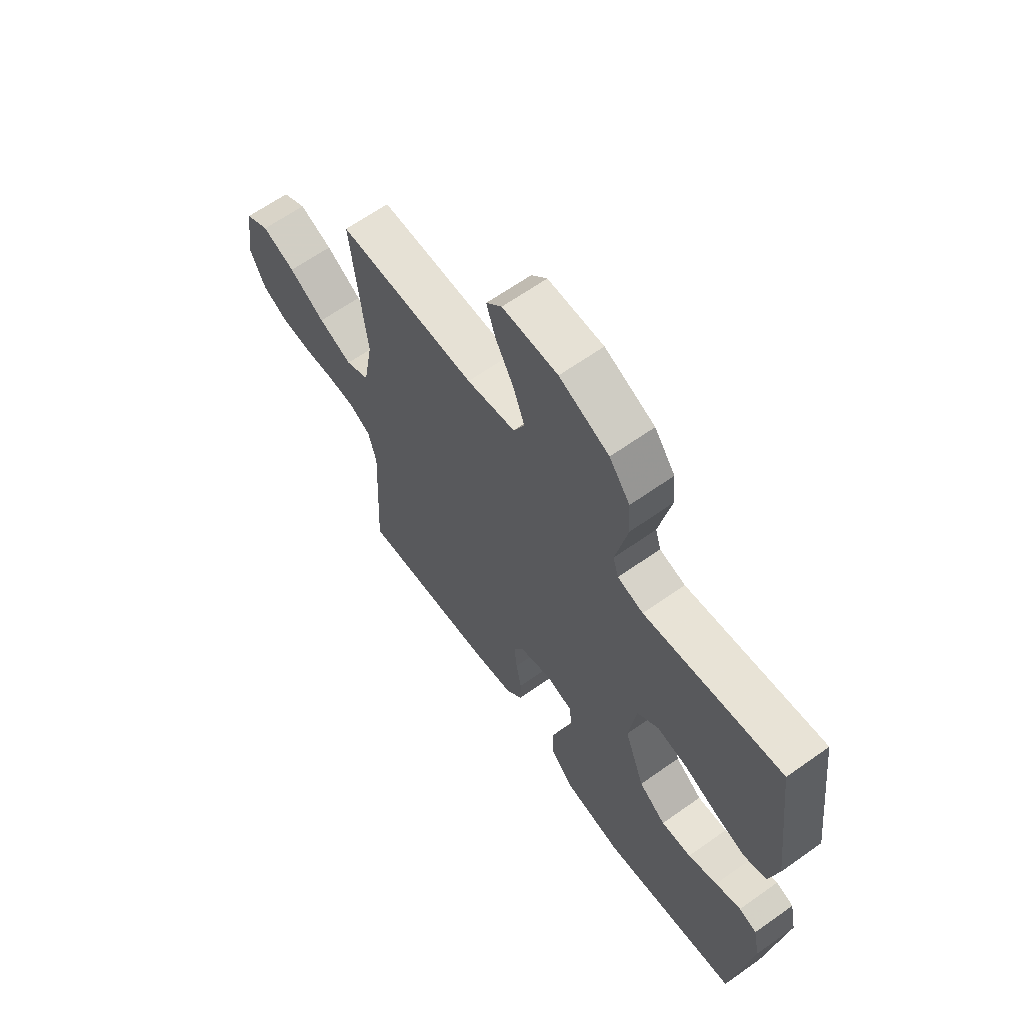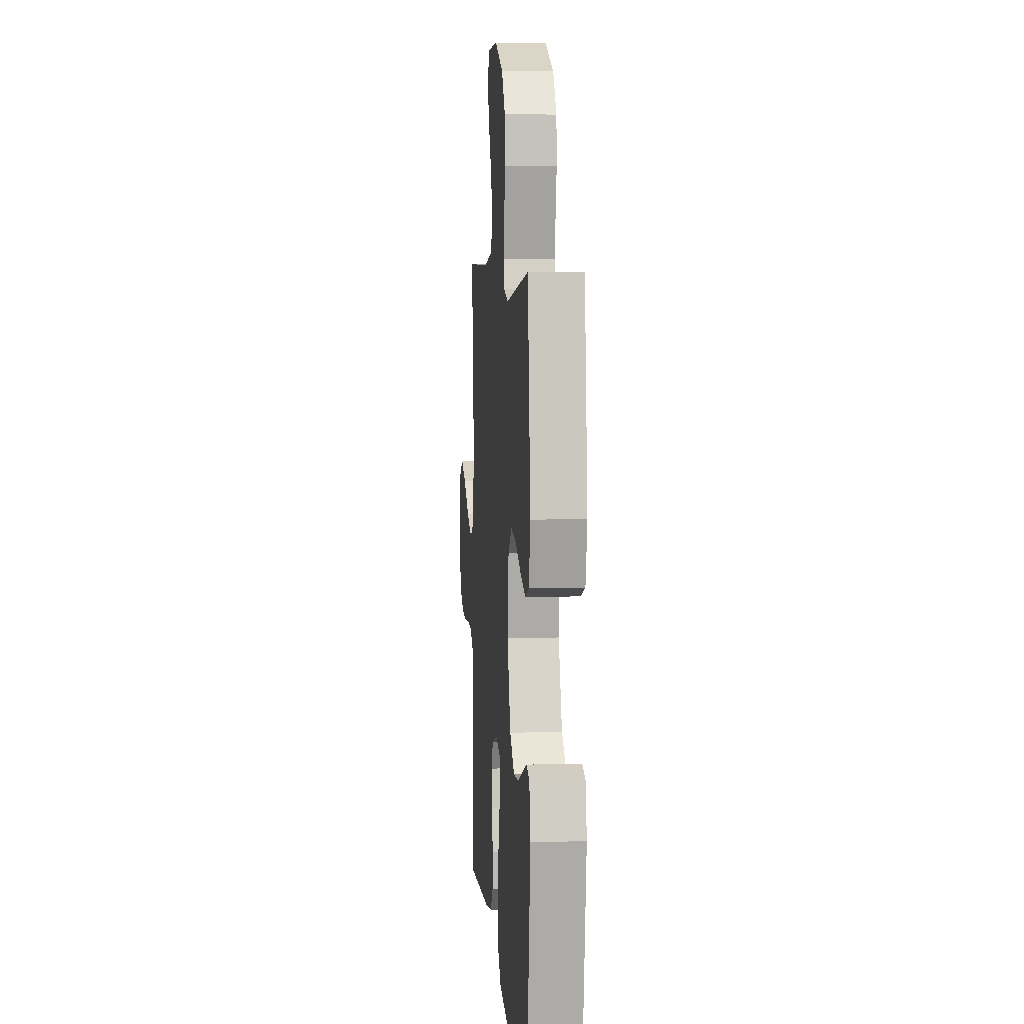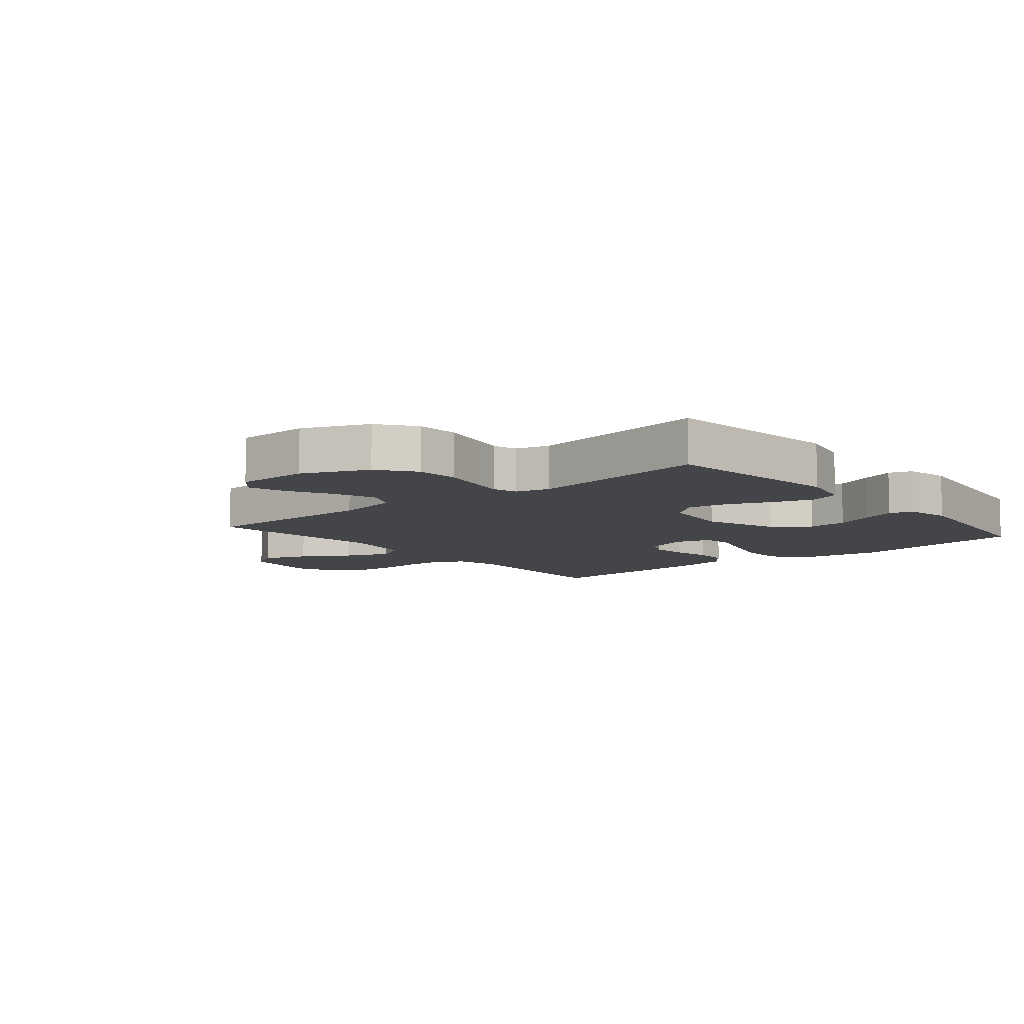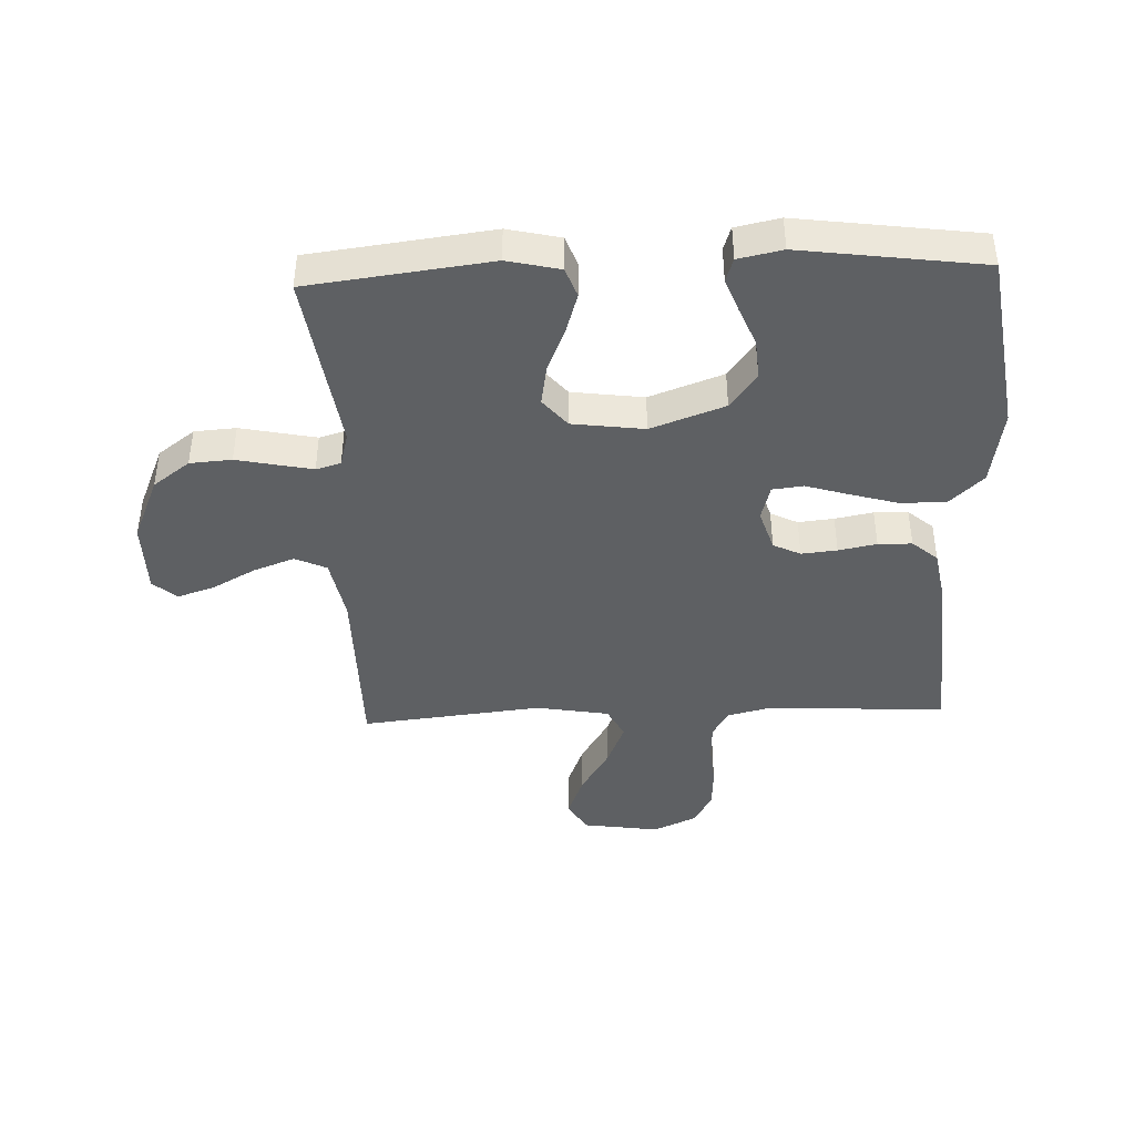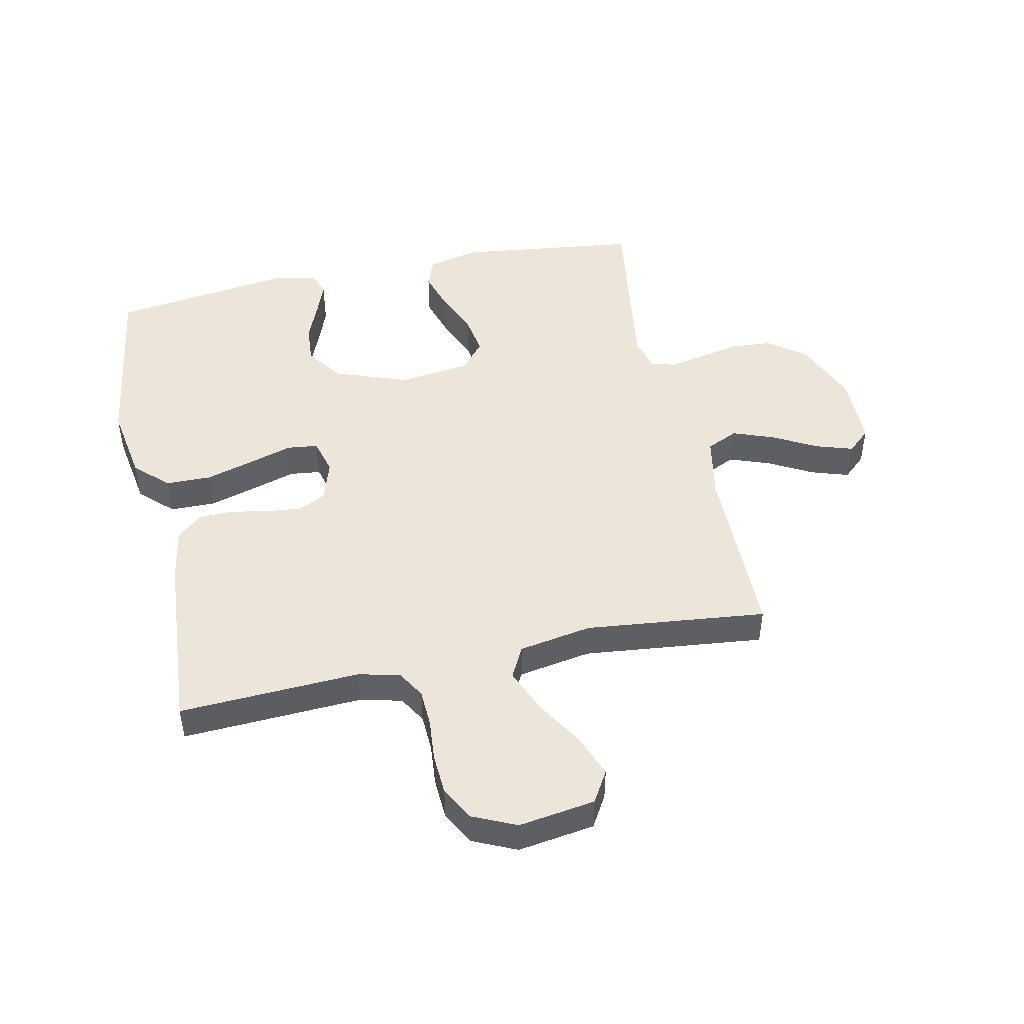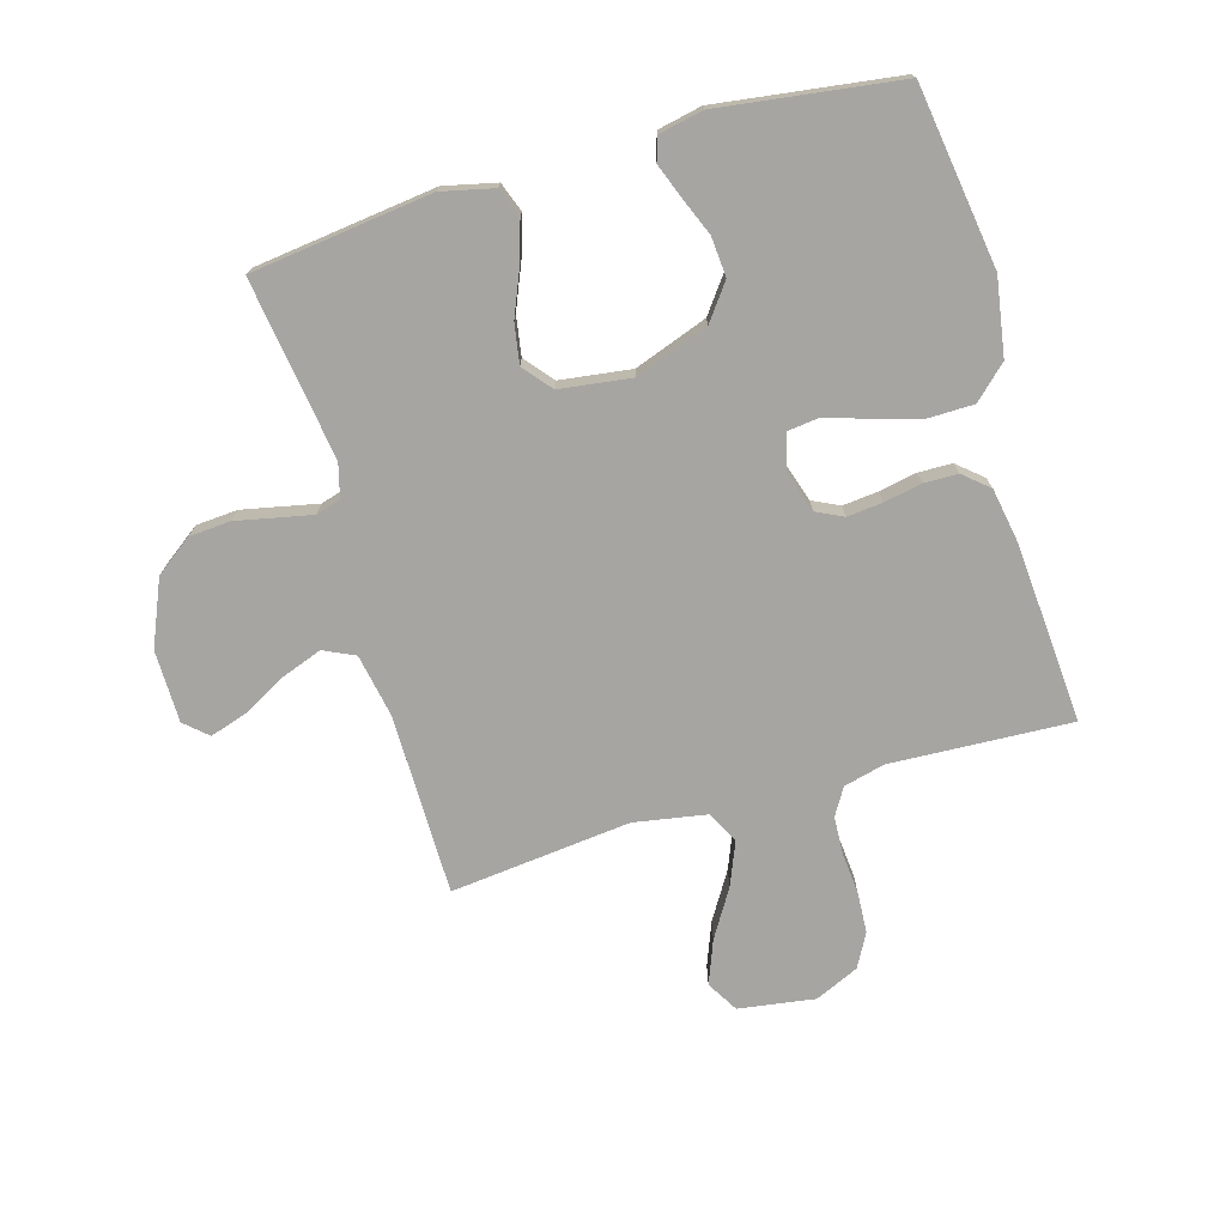
<metadata>
{"format":"obj","ext":"obj","renderer":"f3d","projection":"perspective","resolution":1024,"background":"white","views":[{"elev":64.4,"azim":54.5,"up":"+Z"},{"elev":6.2,"azim":85.2,"up":"+Z"},{"elev":-8.7,"azim":40.0,"up":"+Y"},{"elev":-42.3,"azim":92.3,"up":"+Y"},{"elev":47.5,"azim":-102.0,"up":"+Y"},{"elev":-73.7,"azim":106.2,"up":"+Y"}]}
</metadata>
<code>
v -0.5 0.07 -0.5
v -0.485 0.07 -0.2
v -0.502 0.07 -0.131
v -0.547 0.07 -0.104
v -0.609 0.07 -0.101
v -0.679 0.07 -0.107
v -0.747 0.07 -0.103
v -0.802 0.07 -0.073
v -0.835 0.07 0
v -0.816 0.07 0.127
v -0.764 0.07 0.158
v -0.692 0.07 0.13
v -0.614 0.07 0.082
v -0.541 0.07 0.052
v -0.489 0.07 0.079
v -0.468 0.07 0.2
v -0.5 0.07 0.5
v -0.2 0.07 0.501
v -0.094 0.07 0.521
v -0.07 0.07 0.573
v -0.095 0.07 0.641
v -0.134 0.07 0.713
v -0.154 0.07 0.775
v -0.12 0.07 0.813
v 0 0.07 0.814
v 0.108 0.07 0.768
v 0.153 0.07 0.707
v 0.158 0.07 0.638
v 0.144 0.07 0.571
v 0.132 0.07 0.513
v 0.144 0.07 0.472
v 0.2 0.07 0.457
v 0.5 0.07 0.5
v 0.537 0.07 0.2
v 0.517 0.07 0.113
v 0.468 0.07 0.095
v 0.401 0.07 0.116
v 0.327 0.07 0.147
v 0.261 0.07 0.158
v 0.214 0.07 0.119
v 0.198 0.07 0
v 0.242 0.07 -0.122
v 0.301 0.07 -0.166
v 0.367 0.07 -0.161
v 0.431 0.07 -0.135
v 0.487 0.07 -0.114
v 0.526 0.07 -0.127
v 0.541 0.07 -0.2
v 0.5 0.07 -0.5
v 0.2 0.07 -0.544
v 0.072 0.07 -0.523
v 0.021 0.07 -0.469
v 0.02 0.07 -0.394
v 0.043 0.07 -0.314
v 0.065 0.07 -0.242
v 0.059 0.07 -0.191
v 0 0.07 -0.175
v -0.069 0.07 -0.197
v -0.091 0.07 -0.242
v -0.085 0.07 -0.301
v -0.073 0.07 -0.364
v -0.074 0.07 -0.42
v -0.11 0.07 -0.462
v -0.2 0.07 -0.478
v -0.5 0 -0.5
v -0.485 0 -0.2
v -0.502 0 -0.131
v -0.547 0 -0.104
v -0.609 0 -0.101
v -0.679 0 -0.107
v -0.747 0 -0.103
v -0.802 0 -0.073
v -0.835 0 0
v -0.816 0 0.127
v -0.764 0 0.158
v -0.692 0 0.13
v -0.614 0 0.082
v -0.541 0 0.052
v -0.489 0 0.079
v -0.468 0 0.2
v -0.5 0 0.5
v -0.2 0 0.501
v -0.094 0 0.521
v -0.07 0 0.573
v -0.095 0 0.641
v -0.134 0 0.713
v -0.154 0 0.775
v -0.12 0 0.813
v 0 0 0.814
v 0.108 0 0.768
v 0.153 0 0.707
v 0.158 0 0.638
v 0.144 0 0.571
v 0.132 0 0.513
v 0.144 0 0.472
v 0.2 0 0.457
v 0.5 0 0.5
v 0.537 0 0.2
v 0.517 0 0.113
v 0.468 0 0.095
v 0.401 0 0.116
v 0.327 0 0.147
v 0.261 0 0.158
v 0.214 0 0.119
v 0.198 0 0
v 0.242 0 -0.122
v 0.301 0 -0.166
v 0.367 0 -0.161
v 0.431 0 -0.135
v 0.487 0 -0.114
v 0.526 0 -0.127
v 0.541 0 -0.2
v 0.5 0 -0.5
v 0.2 0 -0.544
v 0.072 0 -0.523
v 0.021 0 -0.469
v 0.02 0 -0.394
v 0.043 0 -0.314
v 0.065 0 -0.242
v 0.059 0 -0.191
v 0 0 -0.175
v -0.069 0 -0.197
v -0.091 0 -0.242
v -0.085 0 -0.301
v -0.073 0 -0.364
v -0.074 0 -0.42
v -0.11 0 -0.462
v -0.2 0 -0.478
f 64 1 2
f 63 64 2
f 62 63 2
f 61 62 2
f 60 61 2
f 59 60 2 3
f 58 59 3 4
f 57 58 4
f 53 54 55
f 52 53 55
f 51 52 55
f 50 51 55
f 49 50 55
f 48 49 55
f 47 48 55
f 44 45 46 47
f 44 47 55
f 43 44 55 56
f 36 37 38
f 35 36 38
f 34 35 38
f 33 34 38
f 32 33 38
f 31 32 38 39
f 27 28 29
f 26 27 29
f 25 26 29
f 24 25 29
f 23 24 29
f 22 23 29
f 21 22 29
f 20 21 29 30
f 19 20 30 31
f 16 17 18
f 31 39 40
f 19 31 40
f 18 19 40
f 16 18 40
f 15 16 40
f 11 12 13
f 10 11 13
f 9 10 13
f 8 9 13
f 7 8 13
f 6 7 13
f 5 6 13
f 4 5 13 14
f 42 43 56 57
f 4 14 15
f 57 4 15
f 42 57 15
f 41 42 15
f 15 40 41
f 66 65 128
f 66 128 127
f 66 127 126
f 66 126 125
f 66 125 124
f 67 66 124 123
f 68 67 123 122
f 68 122 121
f 119 118 117
f 119 117 116
f 119 116 115
f 119 115 114
f 119 114 113
f 119 113 112
f 119 112 111
f 111 110 109 108
f 119 111 108
f 120 119 108 107
f 102 101 100
f 102 100 99
f 102 99 98
f 102 98 97
f 102 97 96
f 103 102 96 95
f 93 92 91
f 93 91 90
f 93 90 89
f 93 89 88
f 93 88 87
f 93 87 86
f 93 86 85
f 94 93 85 84
f 95 94 84 83
f 82 81 80
f 104 103 95
f 104 95 83
f 104 83 82
f 104 82 80
f 104 80 79
f 77 76 75
f 77 75 74
f 77 74 73
f 77 73 72
f 77 72 71
f 77 71 70
f 77 70 69
f 78 77 69 68
f 121 120 107 106
f 79 78 68
f 79 68 121
f 79 121 106
f 79 106 105
f 105 104 79
f 1 65 66 2
f 2 66 67 3
f 3 67 68 4
f 4 68 69 5
f 5 69 70 6
f 6 70 71 7
f 7 71 72 8
f 8 72 73 9
f 9 73 74 10
f 10 74 75 11
f 11 75 76 12
f 12 76 77 13
f 13 77 78 14
f 14 78 79 15
f 15 79 80 16
f 16 80 81 17
f 17 81 82 18
f 18 82 83 19
f 19 83 84 20
f 20 84 85 21
f 21 85 86 22
f 22 86 87 23
f 23 87 88 24
f 24 88 89 25
f 25 89 90 26
f 26 90 91 27
f 27 91 92 28
f 28 92 93 29
f 29 93 94 30
f 30 94 95 31
f 31 95 96 32
f 32 96 97 33
f 33 97 98 34
f 34 98 99 35
f 35 99 100 36
f 36 100 101 37
f 37 101 102 38
f 38 102 103 39
f 39 103 104 40
f 40 104 105 41
f 41 105 106 42
f 42 106 107 43
f 43 107 108 44
f 44 108 109 45
f 45 109 110 46
f 46 110 111 47
f 47 111 112 48
f 48 112 113 49
f 49 113 114 50
f 50 114 115 51
f 51 115 116 52
f 52 116 117 53
f 53 117 118 54
f 54 118 119 55
f 55 119 120 56
f 56 120 121 57
f 57 121 122 58
f 58 122 123 59
f 59 123 124 60
f 60 124 125 61
f 61 125 126 62
f 62 126 127 63
f 63 127 128 64
f 64 128 65 1

</code>
